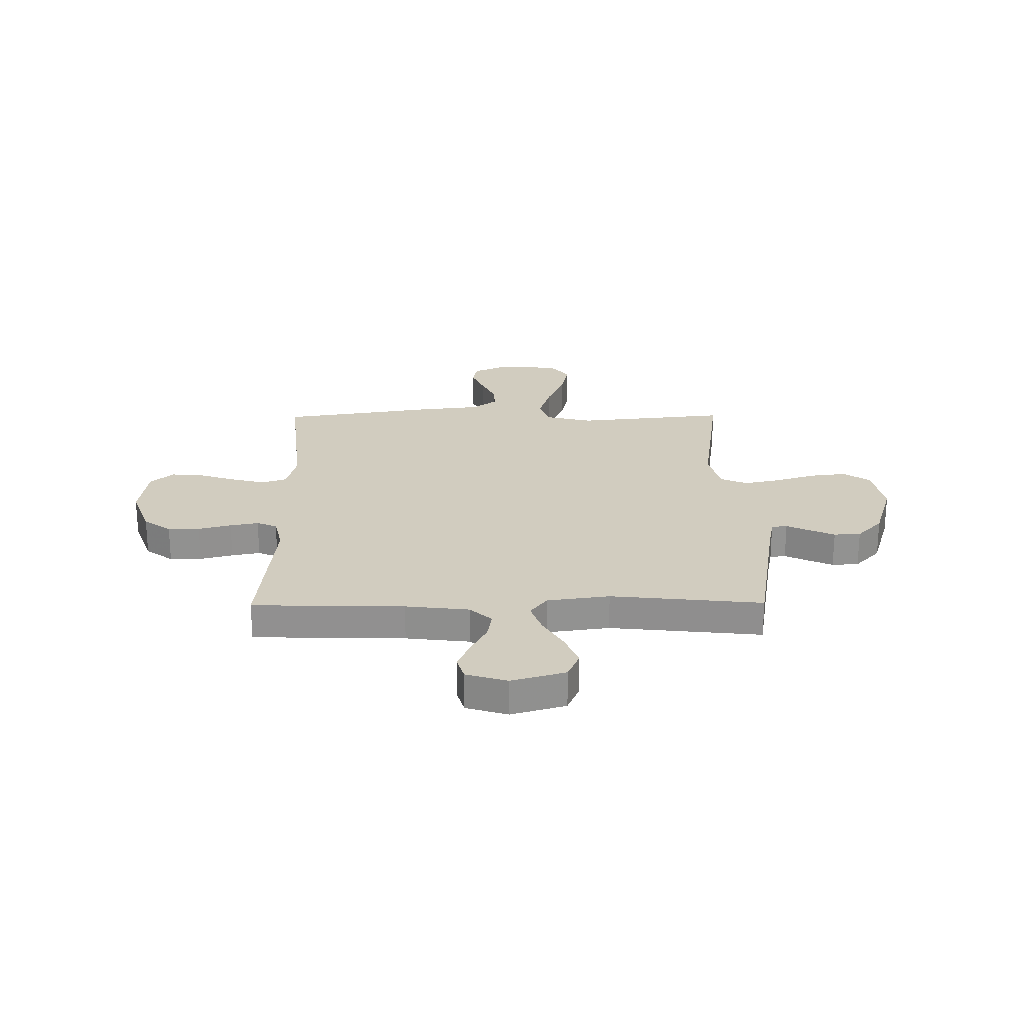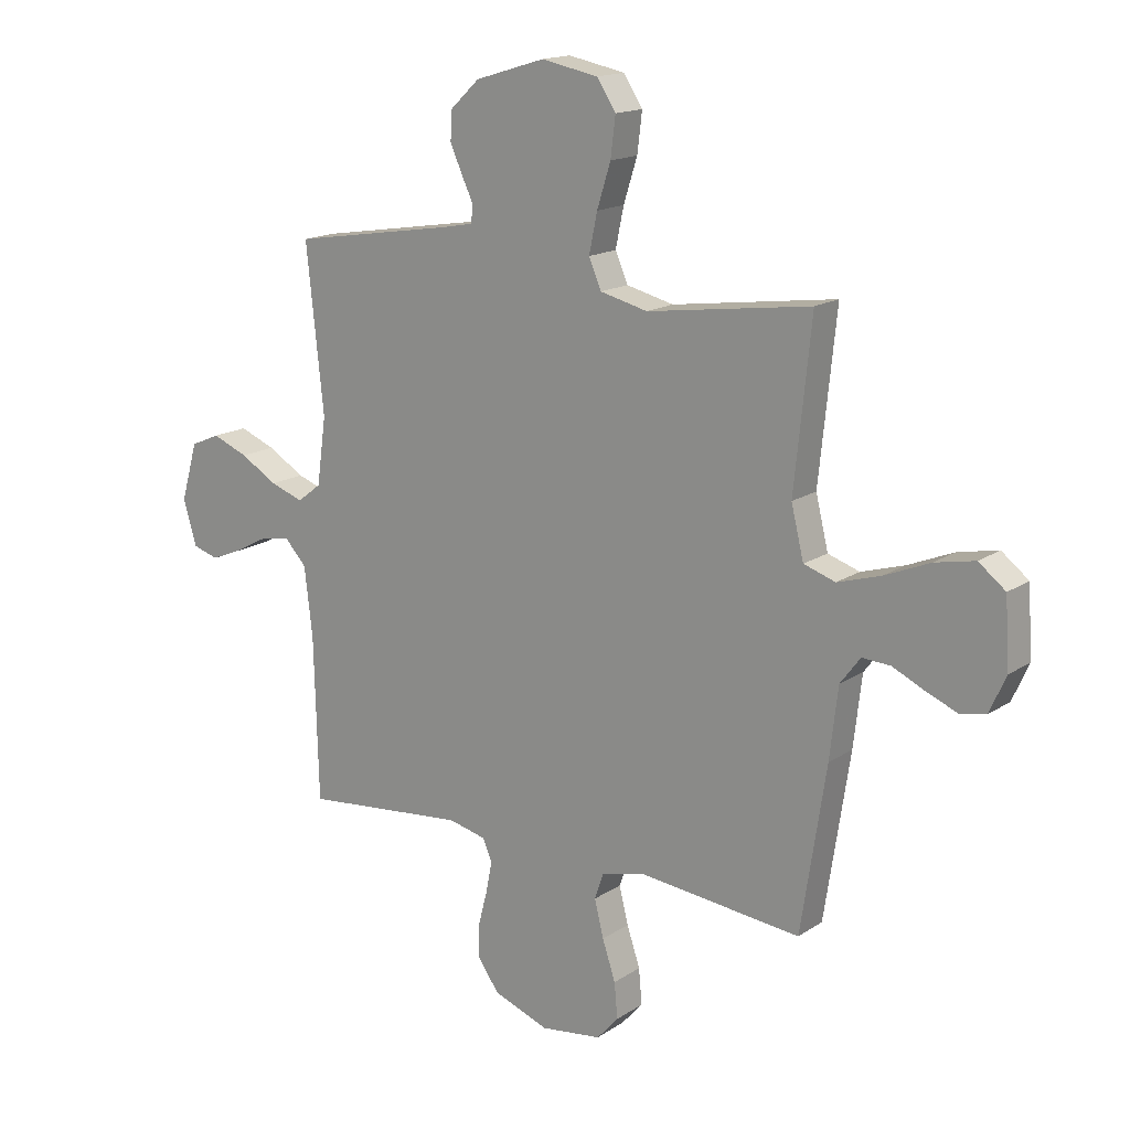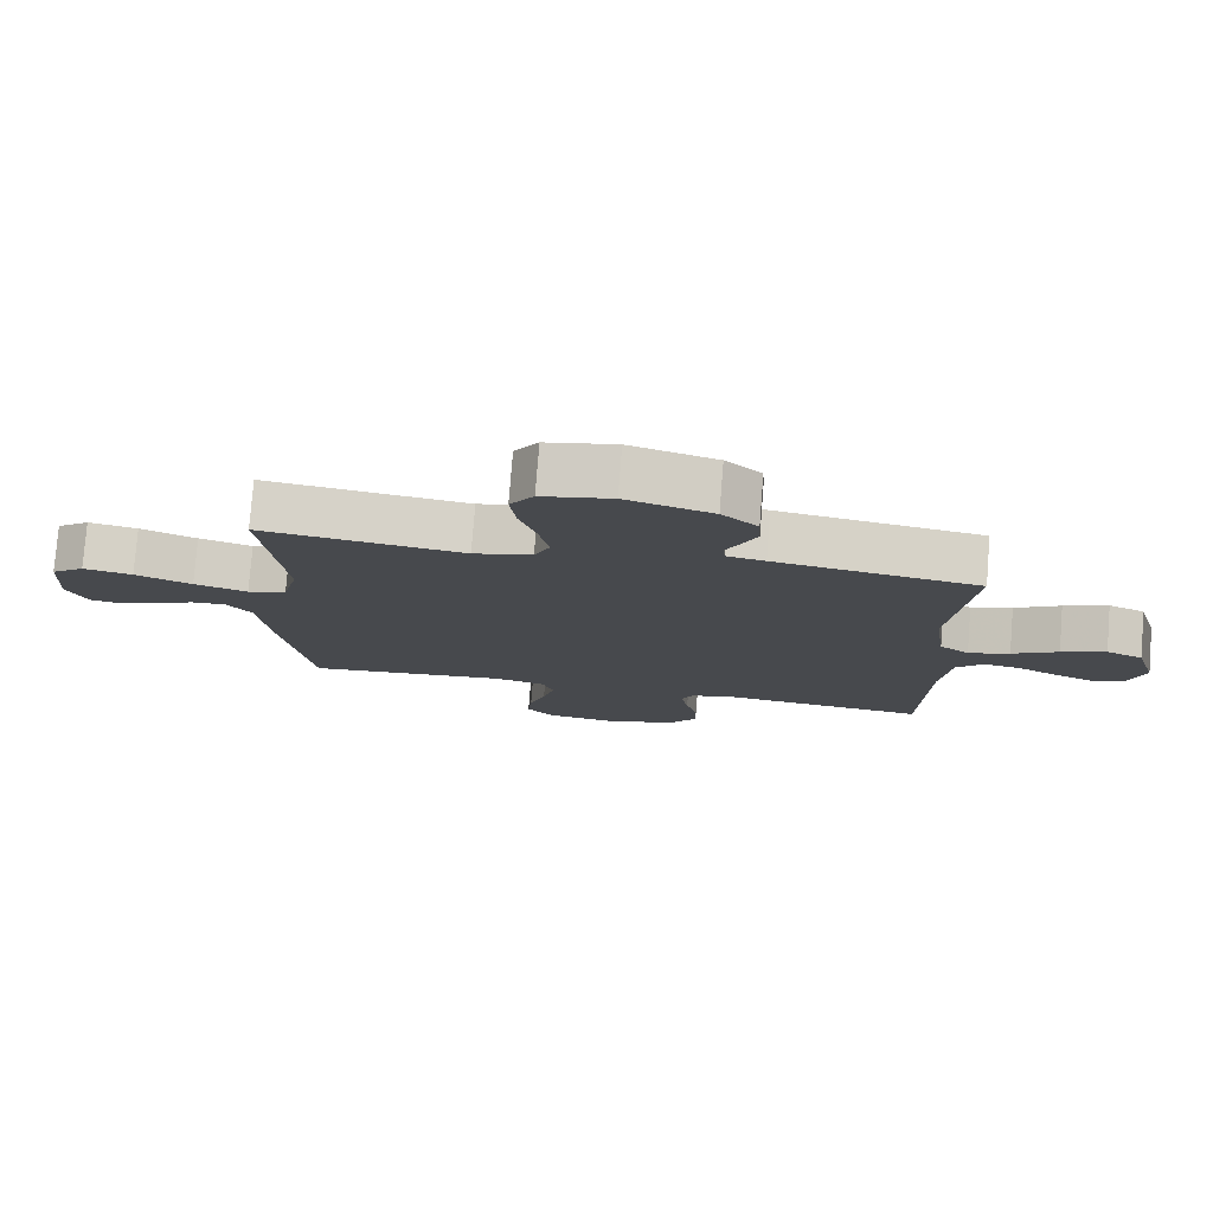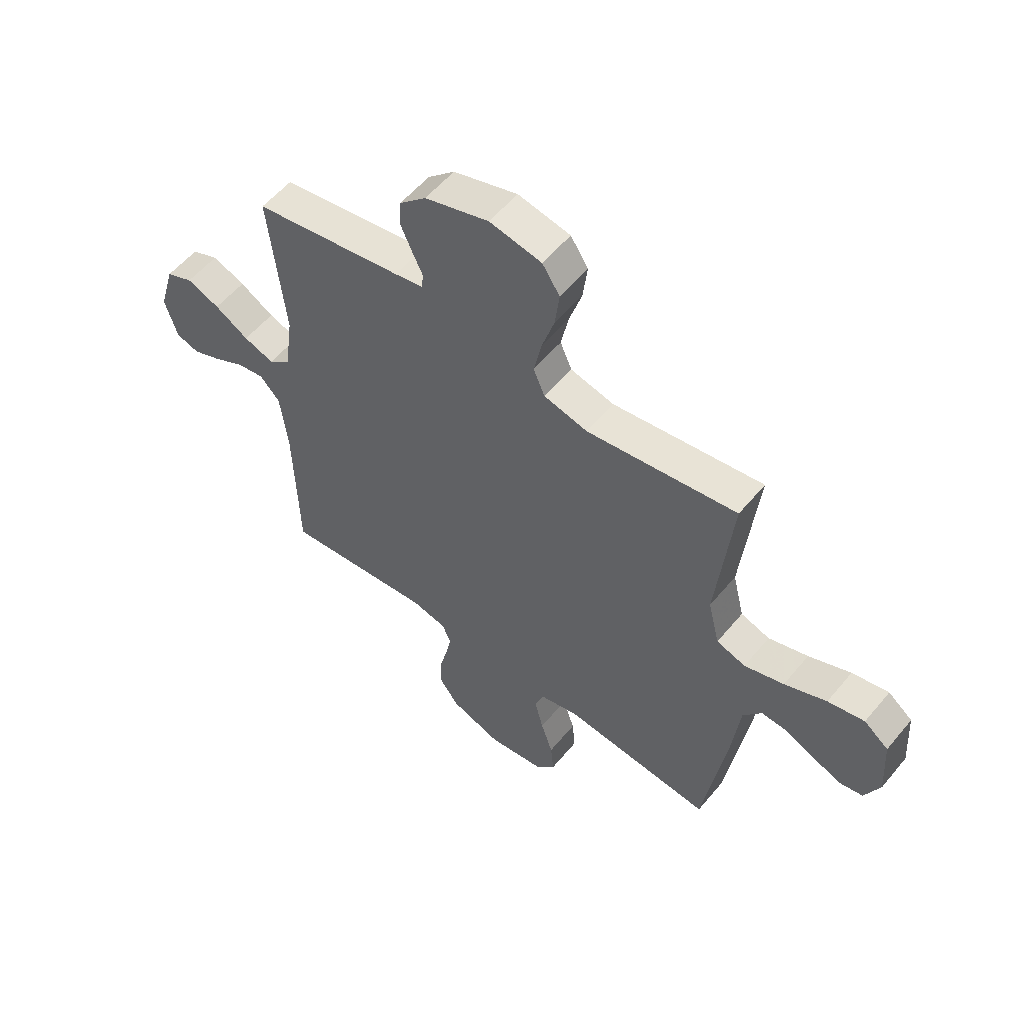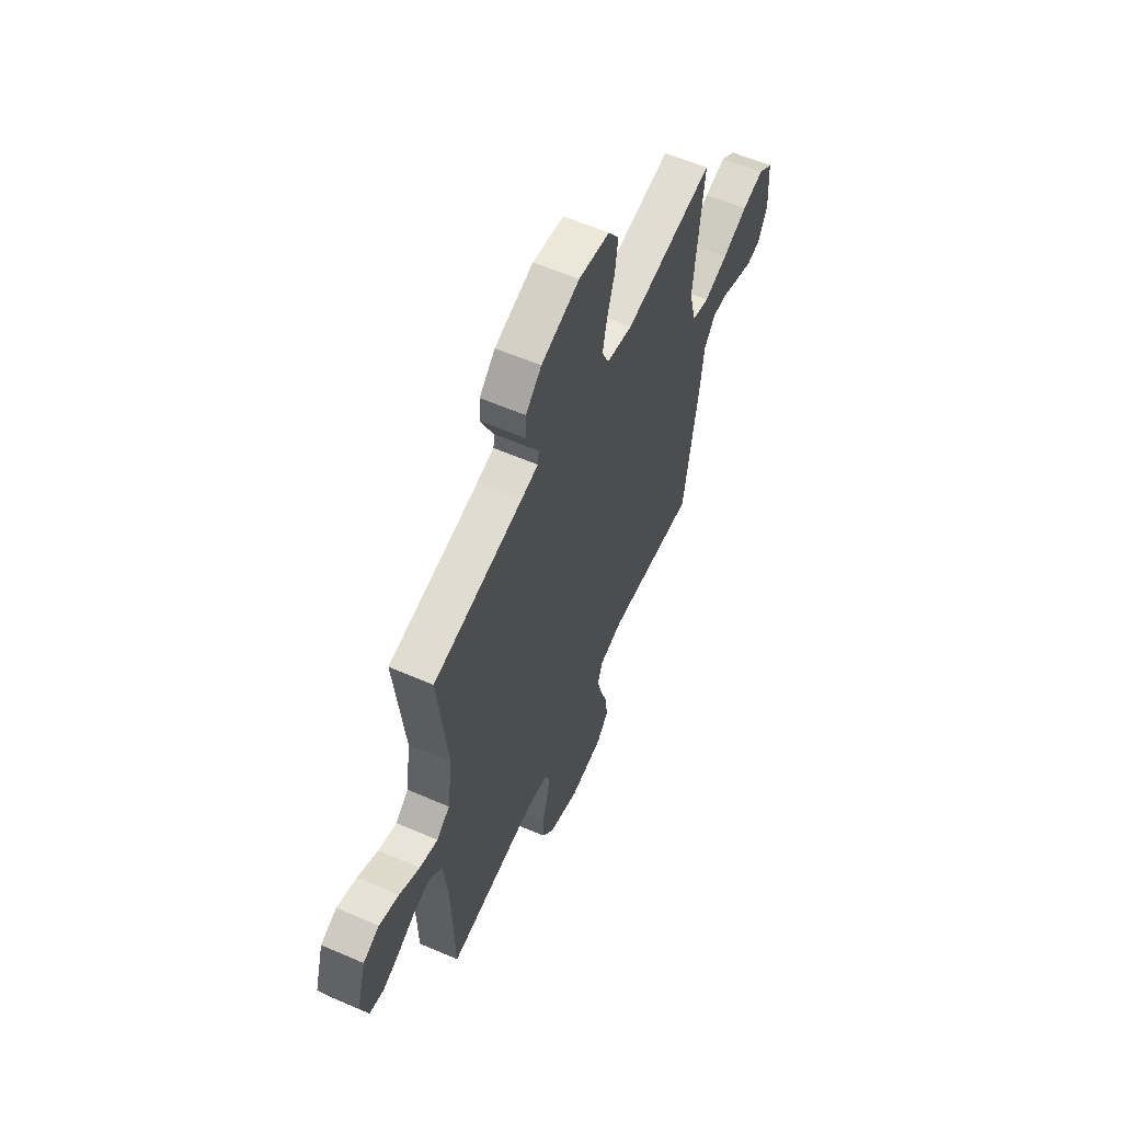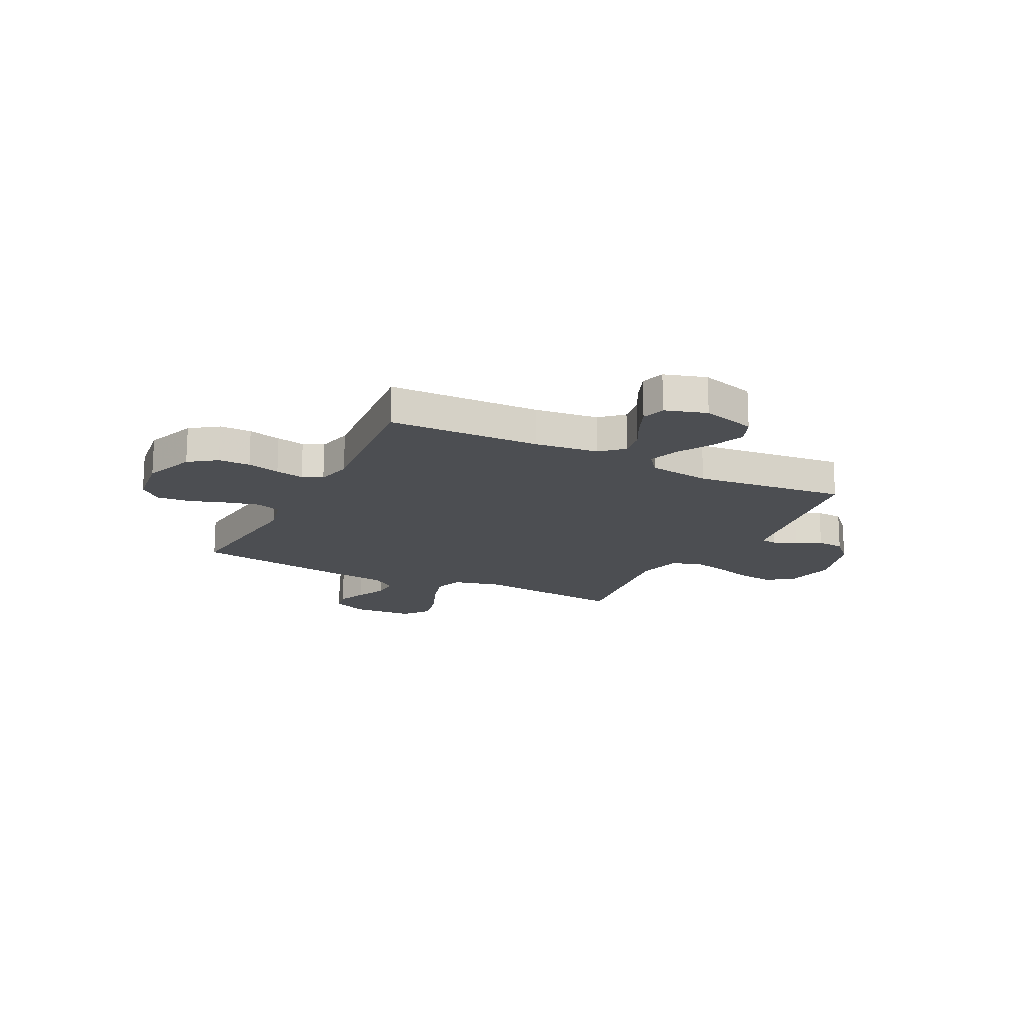
<metadata>
{"format":"obj","ext":"obj","renderer":"f3d","projection":"perspective","resolution":1024,"background":"white","views":[{"elev":24.1,"azim":-90.6,"up":"+Y"},{"elev":16.1,"azim":36.9,"up":"+Z"},{"elev":78.0,"azim":-175.5,"up":"+Z"},{"elev":56.0,"azim":39.0,"up":"+Z"},{"elev":59.5,"azim":-66.1,"up":"+Z"},{"elev":-16.8,"azim":-116.8,"up":"+Y"}]}
</metadata>
<code>
v 0.5 0.07 0.5
v 0.469 0.07 0.2
v 0.492 0.07 0.106
v 0.55 0.07 0.087
v 0.629 0.07 0.111
v 0.713 0.07 0.146
v 0.786 0.07 0.161
v 0.835 0.07 0.123
v 0.843 0.07 0
v 0.813 0.07 -0.067
v 0.766 0.07 -0.076
v 0.708 0.07 -0.052
v 0.65 0.07 -0.025
v 0.598 0.07 -0.022
v 0.561 0.07 -0.071
v 0.546 0.07 -0.2
v 0.5 0.07 -0.5
v 0.2 0.07 -0.469
v 0.122 0.07 -0.488
v 0.105 0.07 -0.537
v 0.122 0.07 -0.604
v 0.146 0.07 -0.676
v 0.152 0.07 -0.741
v 0.112 0.07 -0.786
v 0 0.07 -0.801
v -0.102 0.07 -0.764
v -0.141 0.07 -0.71
v -0.141 0.07 -0.647
v -0.124 0.07 -0.582
v -0.113 0.07 -0.526
v -0.13 0.07 -0.486
v -0.2 0.07 -0.47
v -0.5 0.07 -0.5
v -0.508 0.07 -0.2
v -0.523 0.07 -0.074
v -0.563 0.07 -0.031
v -0.618 0.07 -0.04
v -0.679 0.07 -0.072
v -0.737 0.07 -0.096
v -0.784 0.07 -0.082
v -0.809 0.07 0
v -0.778 0.07 0.107
v -0.724 0.07 0.13
v -0.658 0.07 0.104
v -0.59 0.07 0.064
v -0.529 0.07 0.043
v -0.485 0.07 0.077
v -0.468 0.07 0.2
v -0.5 0.07 0.5
v -0.2 0.07 0.549
v -0.144 0.07 0.56
v -0.14 0.07 0.591
v -0.161 0.07 0.635
v -0.184 0.07 0.686
v -0.181 0.07 0.739
v -0.128 0.07 0.789
v 0 0.07 0.828
v 0.104 0.07 0.808
v 0.139 0.07 0.755
v 0.13 0.07 0.683
v 0.105 0.07 0.604
v 0.09 0.07 0.532
v 0.113 0.07 0.479
v 0.2 0.07 0.458
v 0.5 0 0.5
v 0.469 0 0.2
v 0.492 0 0.106
v 0.55 0 0.087
v 0.629 0 0.111
v 0.713 0 0.146
v 0.786 0 0.161
v 0.835 0 0.123
v 0.843 0 0
v 0.813 0 -0.067
v 0.766 0 -0.076
v 0.708 0 -0.052
v 0.65 0 -0.025
v 0.598 0 -0.022
v 0.561 0 -0.071
v 0.546 0 -0.2
v 0.5 0 -0.5
v 0.2 0 -0.469
v 0.122 0 -0.488
v 0.105 0 -0.537
v 0.122 0 -0.604
v 0.146 0 -0.676
v 0.152 0 -0.741
v 0.112 0 -0.786
v 0 0 -0.801
v -0.102 0 -0.764
v -0.141 0 -0.71
v -0.141 0 -0.647
v -0.124 0 -0.582
v -0.113 0 -0.526
v -0.13 0 -0.486
v -0.2 0 -0.47
v -0.5 0 -0.5
v -0.508 0 -0.2
v -0.523 0 -0.074
v -0.563 0 -0.031
v -0.618 0 -0.04
v -0.679 0 -0.072
v -0.737 0 -0.096
v -0.784 0 -0.082
v -0.809 0 0
v -0.778 0 0.107
v -0.724 0 0.13
v -0.658 0 0.104
v -0.59 0 0.064
v -0.529 0 0.043
v -0.485 0 0.077
v -0.468 0 0.2
v -0.5 0 0.5
v -0.2 0 0.549
v -0.144 0 0.56
v -0.14 0 0.591
v -0.161 0 0.635
v -0.184 0 0.686
v -0.181 0 0.739
v -0.128 0 0.789
v 0 0 0.828
v 0.104 0 0.808
v 0.139 0 0.755
v 0.13 0 0.683
v 0.105 0 0.604
v 0.09 0 0.532
v 0.113 0 0.479
v 0.2 0 0.458
f 58 59 60 61
f 58 61 62
f 57 58 62
f 56 57 62
f 55 56 62 63
f 52 53 54 55
f 48 49 50
f 47 48 50 51
f 42 43 44 45
f 42 45 46
f 41 42 46
f 40 41 46
f 37 38 39 40
f 37 40 46
f 36 37 46 47
f 32 33 34
f 31 32 34 35
f 26 27 28 29
f 26 29 30
f 25 26 30
f 24 25 30
f 21 22 23 24
f 20 21 24 30
f 19 20 30 31
f 15 16 17 18
f 14 15 18 19
f 10 11 12 13
f 8 9 10 13
f 8 13 14
f 5 6 7 8
f 4 5 8 14
f 3 4 14 19
f 64 1 2
f 63 64 2 3
f 52 55 63 3
f 31 35 36 47
f 31 47 51
f 31 51 52
f 3 19 31 52
f 125 124 123 122
f 126 125 122
f 126 122 121
f 126 121 120
f 127 126 120 119
f 119 118 117 116
f 114 113 112
f 115 114 112 111
f 109 108 107 106
f 110 109 106
f 110 106 105
f 110 105 104
f 104 103 102 101
f 110 104 101
f 111 110 101 100
f 98 97 96
f 99 98 96 95
f 93 92 91 90
f 94 93 90
f 94 90 89
f 94 89 88
f 88 87 86 85
f 94 88 85 84
f 95 94 84 83
f 82 81 80 79
f 83 82 79 78
f 77 76 75 74
f 77 74 73 72
f 78 77 72
f 72 71 70 69
f 78 72 69 68
f 83 78 68 67
f 66 65 128
f 67 66 128 127
f 67 127 119 116
f 111 100 99 95
f 115 111 95
f 116 115 95
f 116 95 83 67
f 1 65 66 2
f 2 66 67 3
f 3 67 68 4
f 4 68 69 5
f 5 69 70 6
f 6 70 71 7
f 7 71 72 8
f 8 72 73 9
f 9 73 74 10
f 10 74 75 11
f 11 75 76 12
f 12 76 77 13
f 13 77 78 14
f 14 78 79 15
f 15 79 80 16
f 16 80 81 17
f 17 81 82 18
f 18 82 83 19
f 19 83 84 20
f 20 84 85 21
f 21 85 86 22
f 22 86 87 23
f 23 87 88 24
f 24 88 89 25
f 25 89 90 26
f 26 90 91 27
f 27 91 92 28
f 28 92 93 29
f 29 93 94 30
f 30 94 95 31
f 31 95 96 32
f 32 96 97 33
f 33 97 98 34
f 34 98 99 35
f 35 99 100 36
f 36 100 101 37
f 37 101 102 38
f 38 102 103 39
f 39 103 104 40
f 40 104 105 41
f 41 105 106 42
f 42 106 107 43
f 43 107 108 44
f 44 108 109 45
f 45 109 110 46
f 46 110 111 47
f 47 111 112 48
f 48 112 113 49
f 49 113 114 50
f 50 114 115 51
f 51 115 116 52
f 52 116 117 53
f 53 117 118 54
f 54 118 119 55
f 55 119 120 56
f 56 120 121 57
f 57 121 122 58
f 58 122 123 59
f 59 123 124 60
f 60 124 125 61
f 61 125 126 62
f 62 126 127 63
f 63 127 128 64
f 64 128 65 1

</code>
